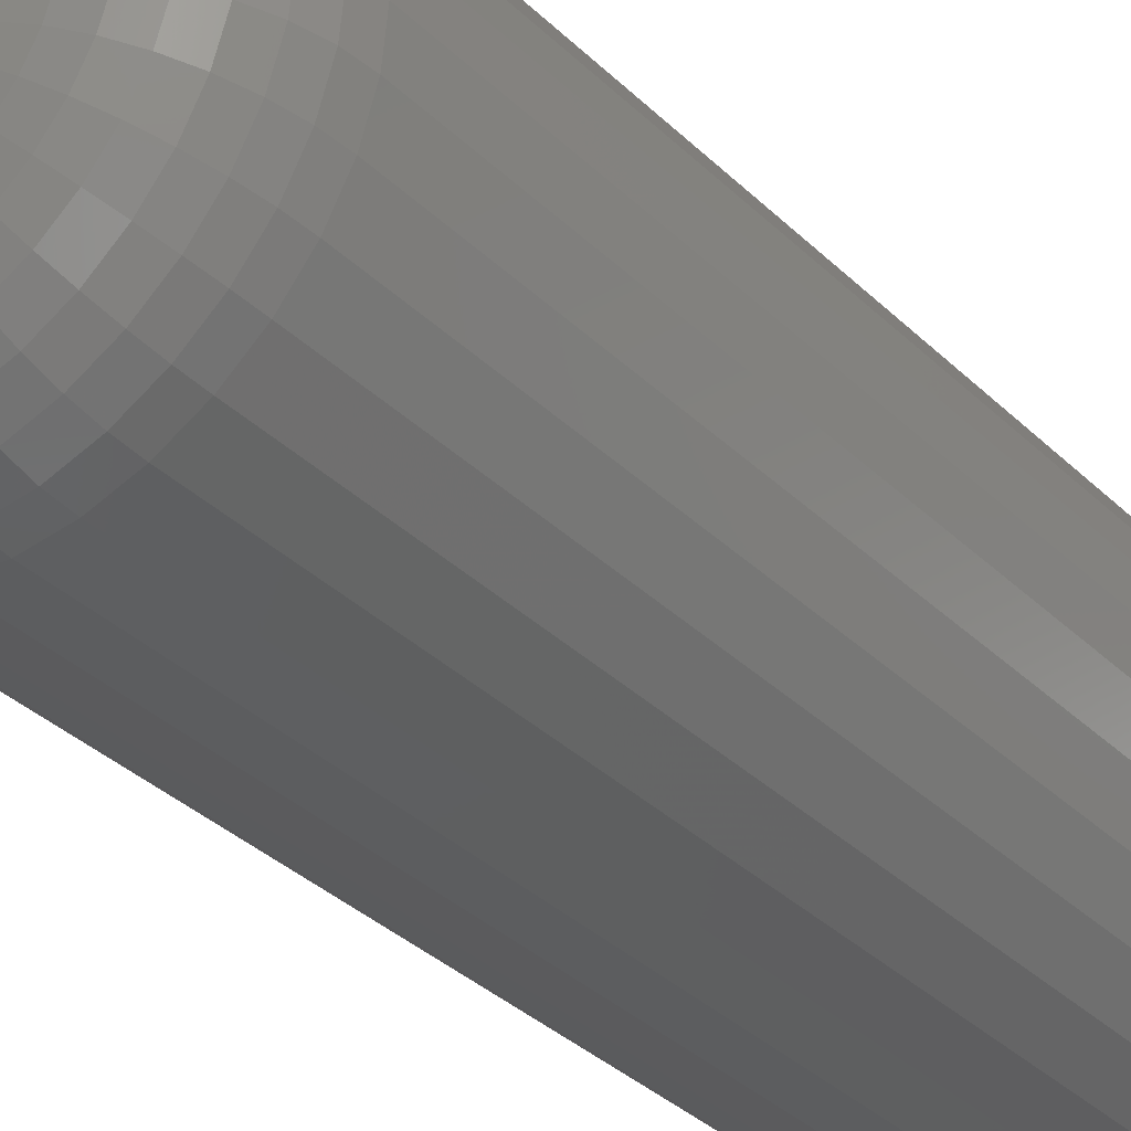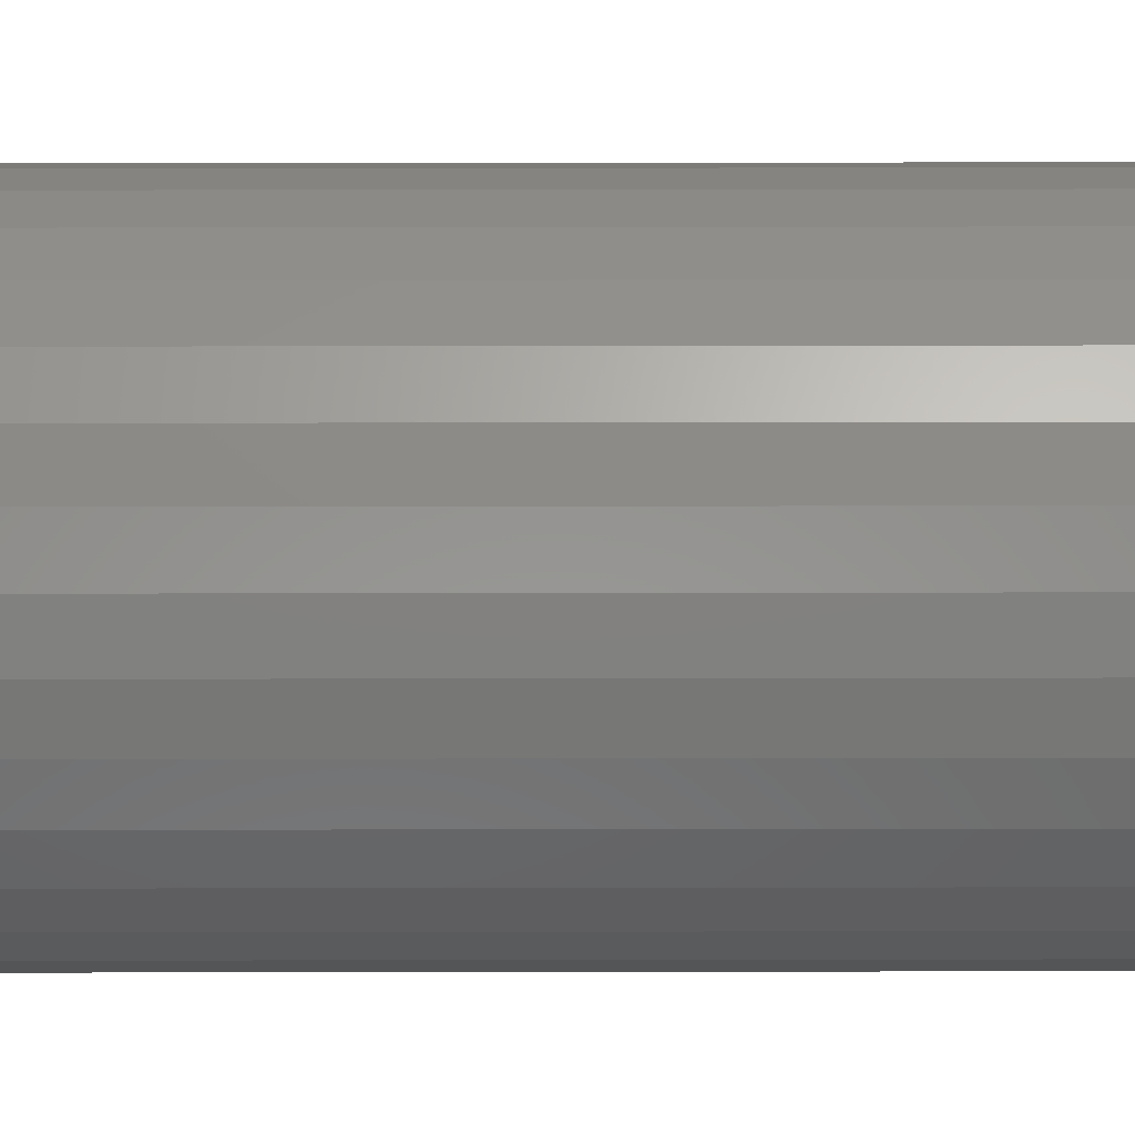
<metadata>
{"format":"stl","ext":"stl","renderer":"f3d","projection":"perspective","resolution":1024,"background":"white","views":[{"elev":-34.6,"azim":-141.9,"up":"+Z"},{"elev":48.3,"azim":89.9,"up":"+Z"}]}
</metadata>
<code>
# stl→obj: 320 verts, 636 faces
v -0.01389 3.566e-18 0.02598
v -0.008612 3.859e-18 0.02758
v -0.003125 4.163e-18 0.02813
v 0.002362 4.468e-18 0.02758
v 0.007638 4.761e-18 0.02598
v -0.01875 3.296e-18 0.02339
v 0.0125 5.031e-18 0.02339
v -0.02301 3.059e-18 0.01989
v 0.01676 5.267e-18 0.01989
v -0.02651 2.865e-18 0.01563
v 0.02026 5.461e-18 0.01563
v -0.02911 2.721e-18 0.01076
v 0.02286 5.606e-18 0.01076
v -0.03071 2.632e-18 0.005487
v 0.02446 5.695e-18 0.005487
v 0.02286 5.606e-18 -0.01076
v -0.02911 2.721e-18 -0.01076
v 0.02446 5.695e-18 -0.005487
v -0.02651 2.865e-18 -0.01563
v 0.02026 5.461e-18 -0.01563
v -0.02301 3.059e-18 -0.01989
v 0.01676 5.267e-18 -0.01989
v -0.01875 3.296e-18 -0.02339
v 0.0125 5.031e-18 -0.02339
v -0.01389 3.566e-18 -0.02598
v 0.007638 4.761e-18 -0.02598
v -0.008612 3.859e-18 -0.02758
v -0.003125 4.163e-18 -0.02813
v 0.002362 4.468e-18 -0.02758
v -0.03071 2.632e-18 -0.005487
v -0.03125 2.602e-18 9.82e-18
v 0.025 5.725e-18 -1.645e-17
v 0.07187 -0.04688 -9.417e-17
v 0.07187 -0.375 -9.185e-18
v 0.07043 -0.04688 -0.01463
v 0.07043 -0.375 -0.01463
v 0.06617 -0.04688 -0.0287
v 0.06617 -0.375 -0.0287
v 0.05924 -0.04688 -0.04167
v 0.05924 -0.375 -0.04167
v 0.04991 -0.04688 -0.05303
v 0.04991 -0.375 -0.05303
v 0.03854 -0.04688 -0.06236
v 0.03854 -0.375 -0.06236
v 0.02558 -0.04688 -0.06929
v 0.02558 -0.375 -0.06929
v 0.01151 -0.04688 -0.07356
v 0.01151 -0.375 -0.07356
v -0.003125 -0.04688 -0.075
v -0.003125 -0.375 -0.075
v -0.01776 -0.04688 -0.07356
v -0.01776 -0.375 -0.07356
v -0.03183 -0.04688 -0.06929
v -0.03183 -0.375 -0.06929
v -0.04479 -0.04688 -0.06236
v -0.04479 -0.375 -0.06236
v -0.05616 -0.04688 -0.05303
v -0.05616 -0.375 -0.05303
v -0.06549 -0.04688 -0.04167
v -0.06549 -0.375 -0.04167
v -0.07242 -0.04688 -0.0287
v -0.07242 -0.375 -0.0287
v -0.07668 -0.04688 -0.01463
v -0.07668 -0.375 -0.01463
v -0.07812 -0.04688 9.185e-18
v -0.07812 -0.375 9.185e-18
v -0.07668 -0.04688 0.01463
v -0.07668 -0.375 0.01463
v -0.07242 -0.04688 0.0287
v -0.07242 -0.375 0.0287
v -0.06549 -0.04688 0.04167
v -0.06549 -0.375 0.04167
v -0.05616 -0.04688 0.05303
v -0.05616 -0.375 0.05303
v -0.04479 -0.04688 0.06236
v -0.04479 -0.375 0.06236
v -0.03183 -0.04688 0.06929
v -0.03183 -0.375 0.06929
v -0.01776 -0.04688 0.07356
v -0.01776 -0.375 0.07356
v -0.003125 -0.04688 0.075
v -0.003125 -0.375 0.075
v 0.01151 -0.04688 0.07356
v 0.01151 -0.375 0.07356
v 0.02558 -0.04688 0.06929
v 0.02558 -0.375 0.06929
v 0.03854 -0.04688 0.06236
v 0.03854 -0.375 0.06236
v 0.04991 -0.04688 0.05303
v 0.04991 -0.375 0.05303
v 0.05924 -0.04688 0.04167
v 0.05924 -0.375 0.04167
v 0.06617 -0.04688 0.0287
v 0.06617 -0.375 0.0287
v 0.07043 -0.04688 0.01463
v 0.07043 -0.375 0.01463
v -0.07722 -0.03773 4.098e-17
v -0.0758 -0.03773 0.01446
v -0.07456 -0.02894 4.036e-17
v -0.07318 -0.02894 0.01394
v -0.07023 -0.02083 3.284e-17
v -0.06894 -0.02083 0.01309
v -0.0644 -0.01373 2.886e-17
v -0.06322 -0.01373 0.01195
v -0.05729 -0.0079 2.498e-17
v -0.05625 -0.0079 0.01057
v -0.04919 -0.003568 2.12e-17
v -0.0483 -0.003568 0.008987
v -0.04039 -0.0009007 1.407e-17
v -0.03968 -0.0009007 0.007271
v 0.06955 -0.03773 0.01446
v 0.07097 -0.03773 -3.535e-17
v 0.06693 -0.02894 0.01394
v 0.06831 -0.02894 -3.25e-17
v 0.06269 -0.02083 0.01309
v 0.06398 -0.02083 -2.961e-17
v 0.05697 -0.01373 0.01195
v 0.05815 -0.01373 -3.012e-17
v 0.05 -0.0079 0.01057
v 0.05104 -0.0079 -3.053e-17
v 0.04205 -0.003568 0.008987
v 0.04294 -0.003568 -2.737e-17
v 0.03343 -0.0009007 0.007271
v 0.03414 -0.0009007 -2.409e-17
v 0.06533 -0.03773 0.02836
v 0.06287 -0.02894 0.02734
v 0.05887 -0.02083 0.02568
v 0.05348 -0.01373 0.02345
v 0.04692 -0.0079 0.02073
v 0.03943 -0.003568 0.01763
v 0.03131 -0.0009007 0.01426
v 0.05849 -0.03773 0.04117
v 0.05627 -0.02894 0.03969
v 0.05267 -0.02083 0.03728
v 0.04782 -0.01373 0.03404
v 0.04191 -0.0079 0.03009
v 0.03518 -0.003568 0.02559
v 0.02786 -0.0009007 0.02071
v 0.04927 -0.03773 0.0524
v 0.04738 -0.02894 0.05051
v 0.04432 -0.02083 0.04745
v 0.0402 -0.01373 0.04332
v 0.03518 -0.0079 0.0383
v 0.02945 -0.003568 0.03257
v 0.02323 -0.0009007 0.02635
v 0.03804 -0.03773 0.06161
v 0.03656 -0.02894 0.05939
v 0.03415 -0.02083 0.05579
v 0.03092 -0.01373 0.05094
v 0.02697 -0.0079 0.04504
v 0.02247 -0.003568 0.0383
v 0.01758 -0.0009007 0.03099
v 0.02523 -0.03773 0.06846
v 0.02421 -0.02894 0.06599
v 0.02255 -0.02083 0.06199
v 0.02032 -0.01373 0.05661
v 0.0176 -0.0079 0.05004
v 0.0145 -0.003568 0.04256
v 0.01114 -0.0009007 0.03443
v 0.01133 -0.03773 0.07268
v 0.01081 -0.02894 0.07006
v 0.009966 -0.02083 0.06581
v 0.008828 -0.01373 0.06009
v 0.007443 -0.0079 0.05313
v 0.005862 -0.003568 0.04518
v 0.004146 -0.0009007 0.03655
v -0.003125 -0.03773 0.0741
v -0.003125 -0.02894 0.07143
v -0.003125 -0.02083 0.0671
v -0.003125 -0.01373 0.06127
v -0.003125 -0.0079 0.05417
v -0.003125 -0.003568 0.04606
v -0.003125 -0.0009007 0.03727
v -0.01758 -0.03773 0.07268
v -0.01706 -0.02894 0.07006
v -0.01622 -0.02083 0.06581
v -0.01508 -0.01373 0.06009
v -0.01369 -0.0079 0.05313
v -0.01211 -0.003568 0.04518
v -0.0104 -0.0009007 0.03655
v -0.03148 -0.03773 0.06846
v -0.03046 -0.02894 0.06599
v -0.0288 -0.02083 0.06199
v -0.02657 -0.01373 0.05661
v -0.02385 -0.0079 0.05004
v -0.02075 -0.003568 0.04256
v -0.01739 -0.0009007 0.03443
v -0.04429 -0.03773 0.06161
v -0.04281 -0.02894 0.05939
v -0.0404 -0.02083 0.05579
v -0.03717 -0.01373 0.05094
v -0.03322 -0.0079 0.04504
v -0.02872 -0.003568 0.0383
v -0.02383 -0.0009007 0.03099
v -0.05552 -0.03773 0.0524
v -0.05363 -0.02894 0.05051
v -0.05057 -0.02083 0.04745
v -0.04645 -0.01373 0.04332
v -0.04143 -0.0079 0.0383
v -0.0357 -0.003568 0.03257
v -0.02948 -0.0009007 0.02635
v -0.06474 -0.03773 0.04117
v -0.06252 -0.02894 0.03969
v -0.05892 -0.02083 0.03728
v -0.05407 -0.01373 0.03404
v -0.04816 -0.0079 0.03009
v -0.04143 -0.003568 0.02559
v -0.03411 -0.0009007 0.02071
v -0.07158 -0.03773 0.02836
v -0.06912 -0.02894 0.02734
v -0.06512 -0.02083 0.02568
v -0.05973 -0.01373 0.02345
v -0.05317 -0.0079 0.02073
v -0.04568 -0.003568 0.01763
v -0.03756 -0.0009007 0.01426
v 0.06955 -0.03773 -0.01446
v 0.06693 -0.02894 -0.01394
v 0.06269 -0.02083 -0.01309
v 0.05697 -0.01373 -0.01195
v 0.05 -0.0079 -0.01057
v 0.04205 -0.003568 -0.008987
v 0.03343 -0.0009007 -0.007271
v -0.0758 -0.03773 -0.01446
v -0.07318 -0.02894 -0.01394
v -0.06894 -0.02083 -0.01309
v -0.06322 -0.01373 -0.01195
v -0.05625 -0.0079 -0.01057
v -0.0483 -0.003568 -0.008987
v -0.03968 -0.0009007 -0.007271
v -0.07158 -0.03773 -0.02836
v -0.06912 -0.02894 -0.02734
v -0.06512 -0.02083 -0.02568
v -0.05973 -0.01373 -0.02345
v -0.05317 -0.0079 -0.02073
v -0.04568 -0.003568 -0.01763
v -0.03756 -0.0009007 -0.01426
v -0.06474 -0.03773 -0.04117
v -0.06252 -0.02894 -0.03969
v -0.05892 -0.02083 -0.03728
v -0.05407 -0.01373 -0.03404
v -0.04816 -0.0079 -0.03009
v -0.04143 -0.003568 -0.02559
v -0.03411 -0.0009007 -0.02071
v -0.05552 -0.03773 -0.0524
v -0.05363 -0.02894 -0.05051
v -0.05057 -0.02083 -0.04745
v -0.04645 -0.01373 -0.04332
v -0.04143 -0.0079 -0.0383
v -0.0357 -0.003568 -0.03257
v -0.02948 -0.0009007 -0.02635
v -0.04429 -0.03773 -0.06161
v -0.04281 -0.02894 -0.05939
v -0.0404 -0.02083 -0.05579
v -0.03717 -0.01373 -0.05094
v -0.03322 -0.0079 -0.04504
v -0.02872 -0.003568 -0.0383
v -0.02383 -0.0009007 -0.03099
v -0.03148 -0.03773 -0.06846
v -0.03046 -0.02894 -0.06599
v -0.0288 -0.02083 -0.06199
v -0.02657 -0.01373 -0.05661
v -0.02385 -0.0079 -0.05004
v -0.02075 -0.003568 -0.04256
v -0.01739 -0.0009007 -0.03443
v -0.01758 -0.03773 -0.07268
v -0.01706 -0.02894 -0.07006
v -0.01622 -0.02083 -0.06581
v -0.01508 -0.01373 -0.06009
v -0.01369 -0.0079 -0.05313
v -0.01211 -0.003568 -0.04518
v -0.0104 -0.0009007 -0.03655
v -0.003125 -0.03773 -0.0741
v -0.003125 -0.02894 -0.07143
v -0.003125 -0.02083 -0.0671
v -0.003125 -0.01373 -0.06127
v -0.003125 -0.0079 -0.05417
v -0.003125 -0.003568 -0.04606
v -0.003125 -0.0009007 -0.03727
v 0.01133 -0.03773 -0.07268
v 0.01081 -0.02894 -0.07006
v 0.009966 -0.02083 -0.06581
v 0.008828 -0.01373 -0.06009
v 0.007443 -0.0079 -0.05313
v 0.005862 -0.003568 -0.04518
v 0.004146 -0.0009007 -0.03655
v 0.02523 -0.03773 -0.06846
v 0.02421 -0.02894 -0.06599
v 0.02255 -0.02083 -0.06199
v 0.02032 -0.01373 -0.05661
v 0.0176 -0.0079 -0.05004
v 0.0145 -0.003568 -0.04256
v 0.01114 -0.0009007 -0.03443
v 0.03804 -0.03773 -0.06161
v 0.03656 -0.02894 -0.05939
v 0.03415 -0.02083 -0.05579
v 0.03092 -0.01373 -0.05094
v 0.02697 -0.0079 -0.04504
v 0.02247 -0.003568 -0.0383
v 0.01758 -0.0009007 -0.03099
v 0.04927 -0.03773 -0.0524
v 0.04738 -0.02894 -0.05051
v 0.04432 -0.02083 -0.04745
v 0.0402 -0.01373 -0.04332
v 0.03518 -0.0079 -0.0383
v 0.02945 -0.003568 -0.03257
v 0.02323 -0.0009007 -0.02635
v 0.05849 -0.03773 -0.04117
v 0.05627 -0.02894 -0.03969
v 0.05267 -0.02083 -0.03728
v 0.04782 -0.01373 -0.03404
v 0.04191 -0.0079 -0.03009
v 0.03518 -0.003568 -0.02559
v 0.02786 -0.0009007 -0.02071
v 0.06533 -0.03773 -0.02836
v 0.06287 -0.02894 -0.02734
v 0.05887 -0.02083 -0.02568
v 0.05348 -0.01373 -0.02345
v 0.04692 -0.0079 -0.02073
v 0.03943 -0.003568 -0.01763
v 0.03131 -0.0009007 -0.01426
f 1 2 3
f 1 3 4
f 5 1 4
f 6 1 5
f 7 6 5
f 8 6 7
f 9 8 7
f 10 8 9
f 11 10 9
f 12 10 11
f 13 12 11
f 14 12 13
f 15 14 13
f 16 17 18
f 19 17 16
f 20 19 16
f 21 19 20
f 22 21 20
f 23 21 22
f 24 23 22
f 25 23 24
f 26 25 24
f 27 25 26
f 28 27 26
f 29 28 26
f 17 30 18
f 18 30 31
f 18 31 32
f 32 31 14
f 32 14 15
f 33 34 35
f 35 34 36
f 35 36 37
f 37 36 38
f 37 38 39
f 39 38 40
f 39 40 41
f 41 40 42
f 41 42 43
f 43 42 44
f 43 44 45
f 45 44 46
f 45 46 47
f 47 46 48
f 47 48 49
f 49 48 50
f 49 50 51
f 51 50 52
f 51 52 53
f 53 52 54
f 53 54 55
f 55 54 56
f 55 56 57
f 57 56 58
f 57 58 59
f 59 58 60
f 59 60 61
f 61 60 62
f 61 62 63
f 63 62 64
f 63 64 65
f 65 64 66
f 65 66 67
f 67 66 68
f 67 68 69
f 69 68 70
f 69 70 71
f 71 70 72
f 71 72 73
f 73 72 74
f 73 74 75
f 75 74 76
f 75 76 77
f 77 76 78
f 77 78 79
f 79 78 80
f 79 80 81
f 81 80 82
f 81 82 83
f 83 82 84
f 83 84 85
f 85 84 86
f 85 86 87
f 87 86 88
f 87 88 89
f 89 88 90
f 89 90 91
f 91 90 92
f 91 92 93
f 93 92 94
f 93 94 95
f 95 94 96
f 95 96 33
f 33 96 34
f 65 67 97
f 97 67 98
f 97 98 99
f 99 98 100
f 99 100 101
f 101 100 102
f 101 102 103
f 103 102 104
f 103 104 105
f 105 104 106
f 105 106 107
f 107 106 108
f 107 108 109
f 109 108 110
f 109 110 31
f 31 110 14
f 95 33 111
f 111 33 112
f 111 112 113
f 113 112 114
f 113 114 115
f 115 114 116
f 115 116 117
f 117 116 118
f 117 118 119
f 119 118 120
f 119 120 121
f 121 120 122
f 121 122 123
f 123 122 124
f 123 124 15
f 15 124 32
f 93 95 125
f 125 95 111
f 125 111 126
f 126 111 113
f 126 113 127
f 127 113 115
f 127 115 128
f 128 115 117
f 128 117 129
f 129 117 119
f 129 119 130
f 130 119 121
f 130 121 131
f 131 121 123
f 131 123 13
f 13 123 15
f 91 93 132
f 132 93 125
f 132 125 133
f 133 125 126
f 133 126 134
f 134 126 127
f 134 127 135
f 135 127 128
f 135 128 136
f 136 128 129
f 136 129 137
f 137 129 130
f 137 130 138
f 138 130 131
f 138 131 11
f 11 131 13
f 89 91 139
f 139 91 132
f 139 132 140
f 140 132 133
f 140 133 141
f 141 133 134
f 141 134 142
f 142 134 135
f 142 135 143
f 143 135 136
f 143 136 144
f 144 136 137
f 144 137 145
f 145 137 138
f 145 138 9
f 9 138 11
f 87 89 146
f 146 89 139
f 146 139 147
f 147 139 140
f 147 140 148
f 148 140 141
f 148 141 149
f 149 141 142
f 149 142 150
f 150 142 143
f 150 143 151
f 151 143 144
f 151 144 152
f 152 144 145
f 152 145 7
f 7 145 9
f 85 87 153
f 153 87 146
f 153 146 154
f 154 146 147
f 154 147 155
f 155 147 148
f 155 148 156
f 156 148 149
f 156 149 157
f 157 149 150
f 157 150 158
f 158 150 151
f 158 151 159
f 159 151 152
f 159 152 5
f 5 152 7
f 83 85 160
f 160 85 153
f 160 153 161
f 161 153 154
f 161 154 162
f 162 154 155
f 162 155 163
f 163 155 156
f 163 156 164
f 164 156 157
f 164 157 165
f 165 157 158
f 165 158 166
f 166 158 159
f 166 159 4
f 4 159 5
f 81 83 167
f 167 83 160
f 167 160 168
f 168 160 161
f 168 161 169
f 169 161 162
f 169 162 170
f 170 162 163
f 170 163 171
f 171 163 164
f 171 164 172
f 172 164 165
f 172 165 173
f 173 165 166
f 173 166 3
f 3 166 4
f 79 81 174
f 174 81 167
f 174 167 175
f 175 167 168
f 175 168 176
f 176 168 169
f 176 169 177
f 177 169 170
f 177 170 178
f 178 170 171
f 178 171 179
f 179 171 172
f 179 172 180
f 180 172 173
f 180 173 2
f 2 173 3
f 77 79 181
f 181 79 174
f 181 174 182
f 182 174 175
f 182 175 183
f 183 175 176
f 183 176 184
f 184 176 177
f 184 177 185
f 185 177 178
f 185 178 186
f 186 178 179
f 186 179 187
f 187 179 180
f 187 180 1
f 1 180 2
f 75 77 188
f 188 77 181
f 188 181 189
f 189 181 182
f 189 182 190
f 190 182 183
f 190 183 191
f 191 183 184
f 191 184 192
f 192 184 185
f 192 185 193
f 193 185 186
f 193 186 194
f 194 186 187
f 194 187 6
f 6 187 1
f 73 75 195
f 195 75 188
f 195 188 196
f 196 188 189
f 196 189 197
f 197 189 190
f 197 190 198
f 198 190 191
f 198 191 199
f 199 191 192
f 199 192 200
f 200 192 193
f 200 193 201
f 201 193 194
f 201 194 8
f 8 194 6
f 71 73 202
f 202 73 195
f 202 195 203
f 203 195 196
f 203 196 204
f 204 196 197
f 204 197 205
f 205 197 198
f 205 198 206
f 206 198 199
f 206 199 207
f 207 199 200
f 207 200 208
f 208 200 201
f 208 201 10
f 10 201 8
f 69 71 209
f 209 71 202
f 209 202 210
f 210 202 203
f 210 203 211
f 211 203 204
f 211 204 212
f 212 204 205
f 212 205 213
f 213 205 206
f 213 206 214
f 214 206 207
f 214 207 215
f 215 207 208
f 215 208 12
f 12 208 10
f 67 69 98
f 98 69 209
f 98 209 100
f 100 209 210
f 100 210 102
f 102 210 211
f 102 211 104
f 104 211 212
f 104 212 106
f 106 212 213
f 106 213 108
f 108 213 214
f 108 214 110
f 110 214 215
f 110 215 14
f 14 215 12
f 33 35 112
f 112 35 216
f 112 216 114
f 114 216 217
f 114 217 116
f 116 217 218
f 116 218 118
f 118 218 219
f 118 219 120
f 120 219 220
f 120 220 122
f 122 220 221
f 122 221 124
f 124 221 222
f 124 222 32
f 32 222 18
f 63 65 223
f 223 65 97
f 223 97 224
f 224 97 99
f 224 99 225
f 225 99 101
f 225 101 226
f 226 101 103
f 226 103 227
f 227 103 105
f 227 105 228
f 228 105 107
f 228 107 229
f 229 107 109
f 229 109 30
f 30 109 31
f 61 63 230
f 230 63 223
f 230 223 231
f 231 223 224
f 231 224 232
f 232 224 225
f 232 225 233
f 233 225 226
f 233 226 234
f 234 226 227
f 234 227 235
f 235 227 228
f 235 228 236
f 236 228 229
f 236 229 17
f 17 229 30
f 59 61 237
f 237 61 230
f 237 230 238
f 238 230 231
f 238 231 239
f 239 231 232
f 239 232 240
f 240 232 233
f 240 233 241
f 241 233 234
f 241 234 242
f 242 234 235
f 242 235 243
f 243 235 236
f 243 236 19
f 19 236 17
f 57 59 244
f 244 59 237
f 244 237 245
f 245 237 238
f 245 238 246
f 246 238 239
f 246 239 247
f 247 239 240
f 247 240 248
f 248 240 241
f 248 241 249
f 249 241 242
f 249 242 250
f 250 242 243
f 250 243 21
f 21 243 19
f 55 57 251
f 251 57 244
f 251 244 252
f 252 244 245
f 252 245 253
f 253 245 246
f 253 246 254
f 254 246 247
f 254 247 255
f 255 247 248
f 255 248 256
f 256 248 249
f 256 249 257
f 257 249 250
f 257 250 23
f 23 250 21
f 53 55 258
f 258 55 251
f 258 251 259
f 259 251 252
f 259 252 260
f 260 252 253
f 260 253 261
f 261 253 254
f 261 254 262
f 262 254 255
f 262 255 263
f 263 255 256
f 263 256 264
f 264 256 257
f 264 257 25
f 25 257 23
f 51 53 265
f 265 53 258
f 265 258 266
f 266 258 259
f 266 259 267
f 267 259 260
f 267 260 268
f 268 260 261
f 268 261 269
f 269 261 262
f 269 262 270
f 270 262 263
f 270 263 271
f 271 263 264
f 271 264 27
f 27 264 25
f 49 51 272
f 272 51 265
f 272 265 273
f 273 265 266
f 273 266 274
f 274 266 267
f 274 267 275
f 275 267 268
f 275 268 276
f 276 268 269
f 276 269 277
f 277 269 270
f 277 270 278
f 278 270 271
f 278 271 28
f 28 271 27
f 47 49 279
f 279 49 272
f 279 272 280
f 280 272 273
f 280 273 281
f 281 273 274
f 281 274 282
f 282 274 275
f 282 275 283
f 283 275 276
f 283 276 284
f 284 276 277
f 284 277 285
f 285 277 278
f 285 278 29
f 29 278 28
f 45 47 286
f 286 47 279
f 286 279 287
f 287 279 280
f 287 280 288
f 288 280 281
f 288 281 289
f 289 281 282
f 289 282 290
f 290 282 283
f 290 283 291
f 291 283 284
f 291 284 292
f 292 284 285
f 292 285 26
f 26 285 29
f 43 45 293
f 293 45 286
f 293 286 294
f 294 286 287
f 294 287 295
f 295 287 288
f 295 288 296
f 296 288 289
f 296 289 297
f 297 289 290
f 297 290 298
f 298 290 291
f 298 291 299
f 299 291 292
f 299 292 24
f 24 292 26
f 41 43 300
f 300 43 293
f 300 293 301
f 301 293 294
f 301 294 302
f 302 294 295
f 302 295 303
f 303 295 296
f 303 296 304
f 304 296 297
f 304 297 305
f 305 297 298
f 305 298 306
f 306 298 299
f 306 299 22
f 22 299 24
f 39 41 307
f 307 41 300
f 307 300 308
f 308 300 301
f 308 301 309
f 309 301 302
f 309 302 310
f 310 302 303
f 310 303 311
f 311 303 304
f 311 304 312
f 312 304 305
f 312 305 313
f 313 305 306
f 313 306 20
f 20 306 22
f 37 39 314
f 314 39 307
f 314 307 315
f 315 307 308
f 315 308 316
f 316 308 309
f 316 309 317
f 317 309 310
f 317 310 318
f 318 310 311
f 318 311 319
f 319 311 312
f 319 312 320
f 320 312 313
f 320 313 16
f 16 313 20
f 35 37 216
f 216 37 314
f 216 314 217
f 217 314 315
f 217 315 218
f 218 315 316
f 218 316 219
f 219 316 317
f 219 317 220
f 220 317 318
f 220 318 221
f 221 318 319
f 221 319 222
f 222 319 320
f 222 320 18
f 18 320 16
f 80 84 82
f 84 80 78
f 84 78 86
f 86 78 76
f 86 76 88
f 88 76 74
f 88 74 90
f 42 56 44
f 44 56 54
f 44 54 46
f 46 54 52
f 46 52 48
f 48 52 50
f 90 74 92
f 92 74 72
f 92 72 94
f 94 72 70
f 94 70 96
f 96 70 68
f 96 68 34
f 34 68 66
f 34 66 36
f 36 66 64
f 36 64 38
f 38 64 62
f 38 62 40
f 40 62 60
f 40 60 42
f 42 60 58
f 42 58 56

</code>
